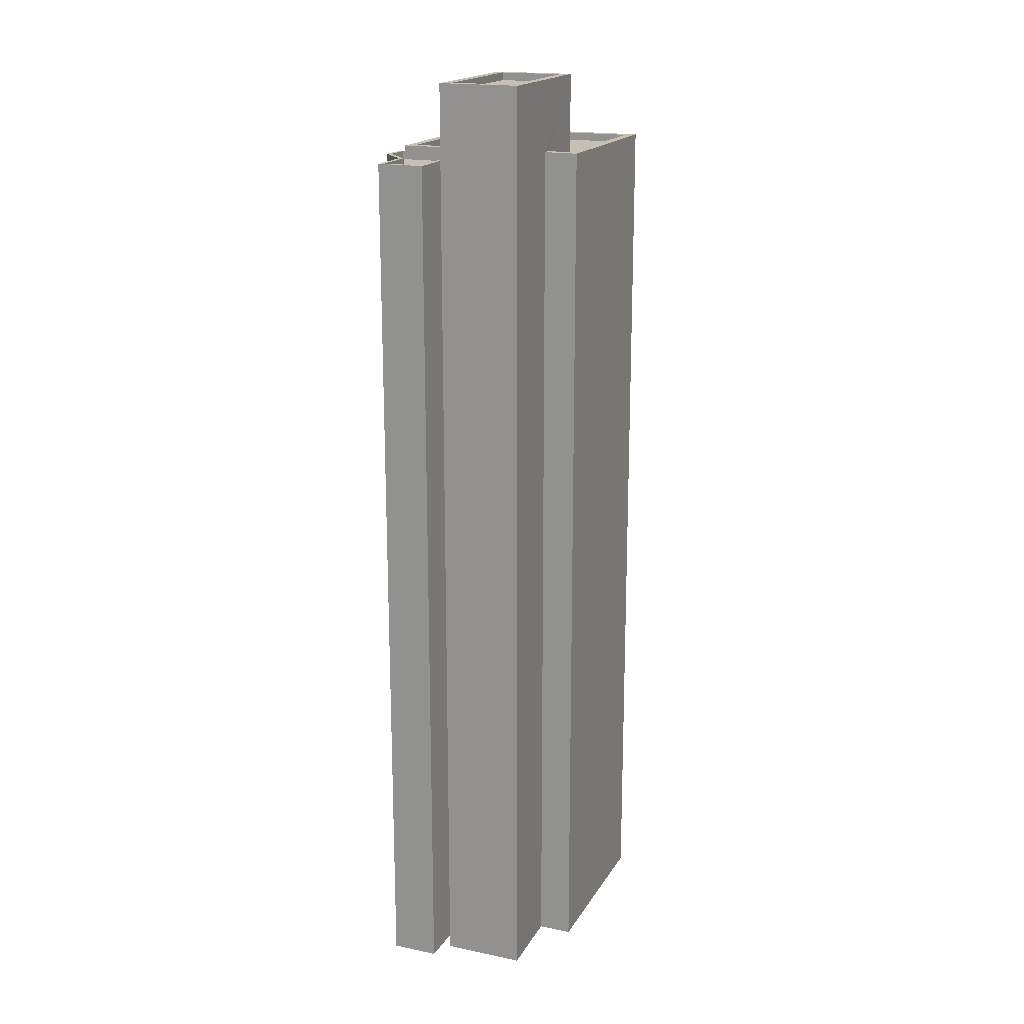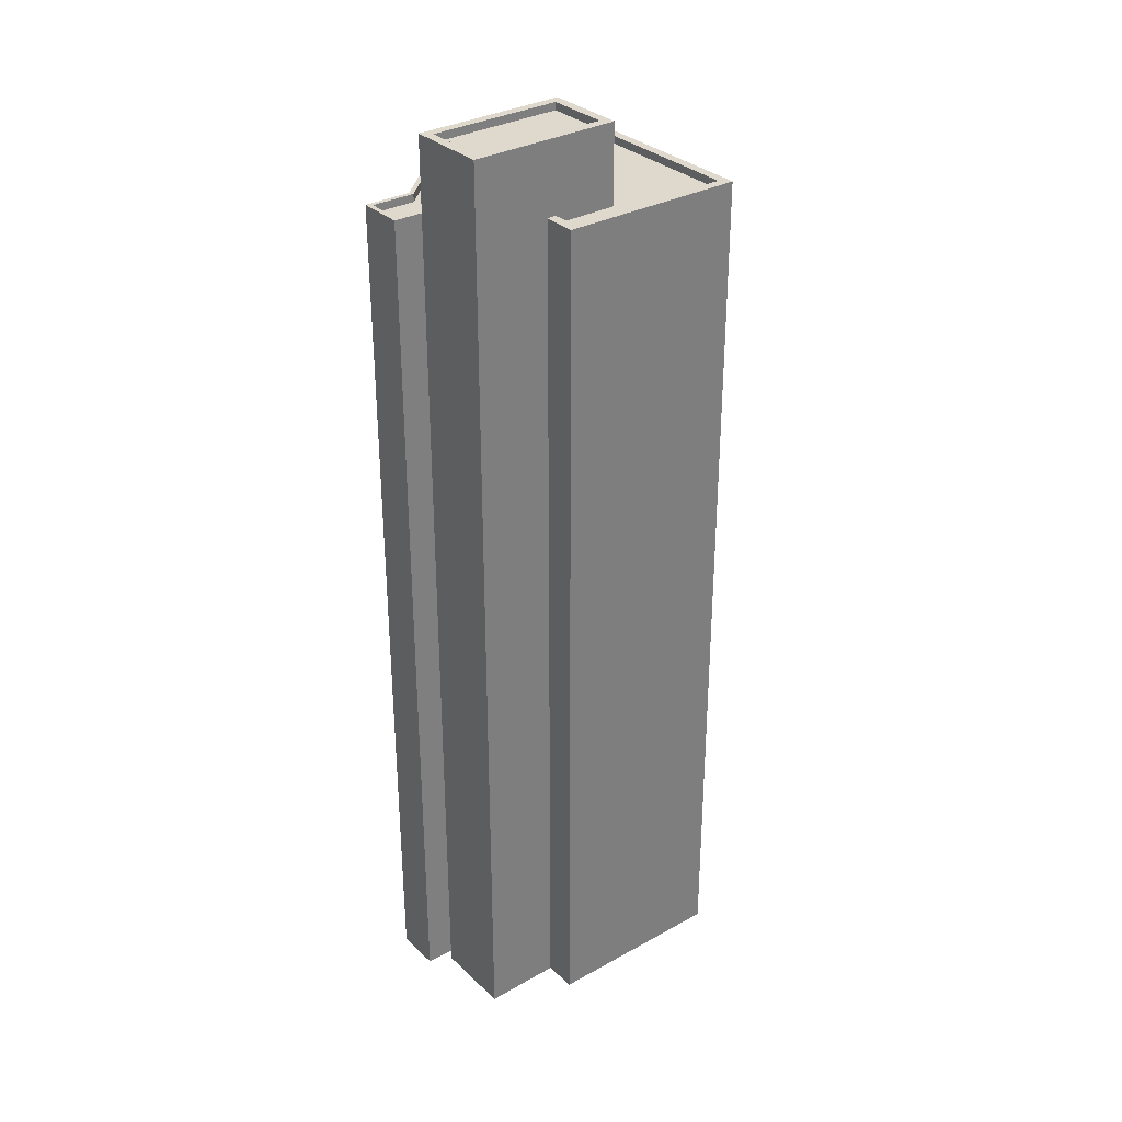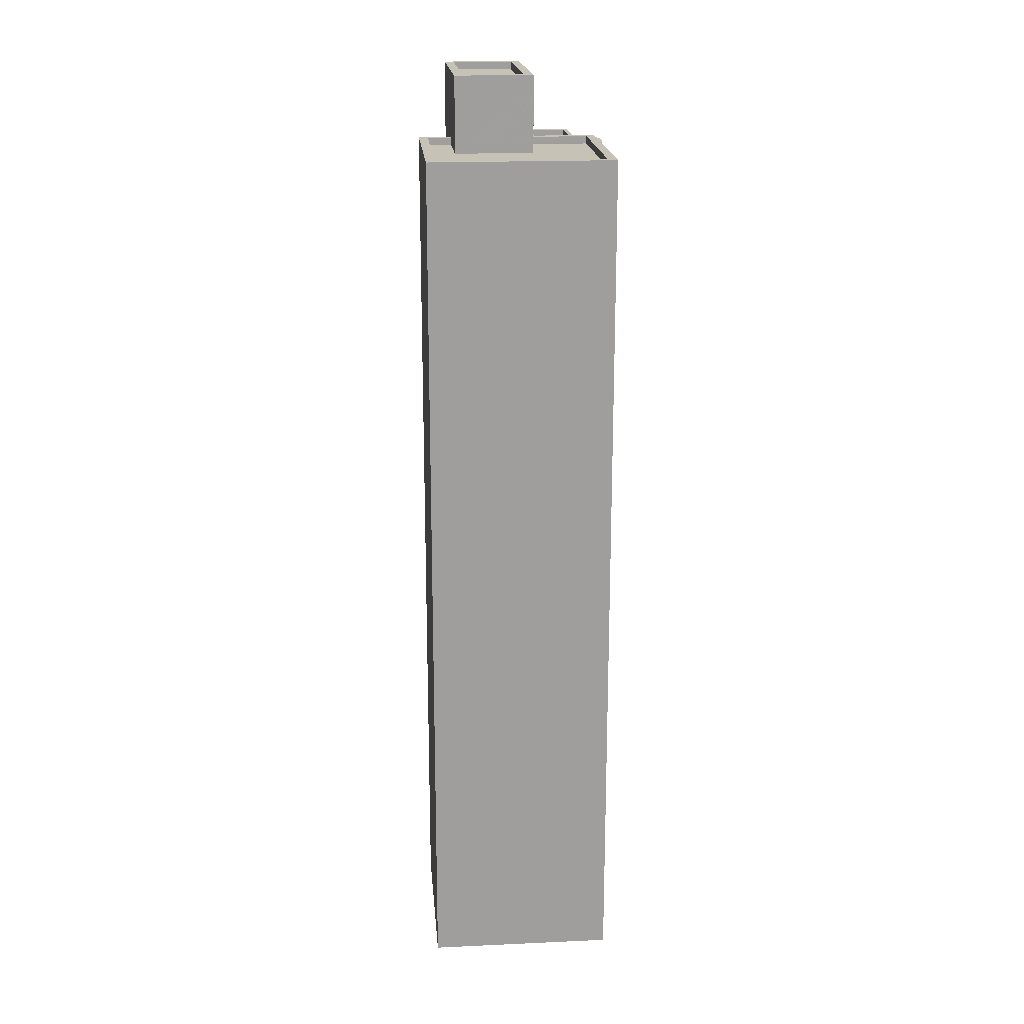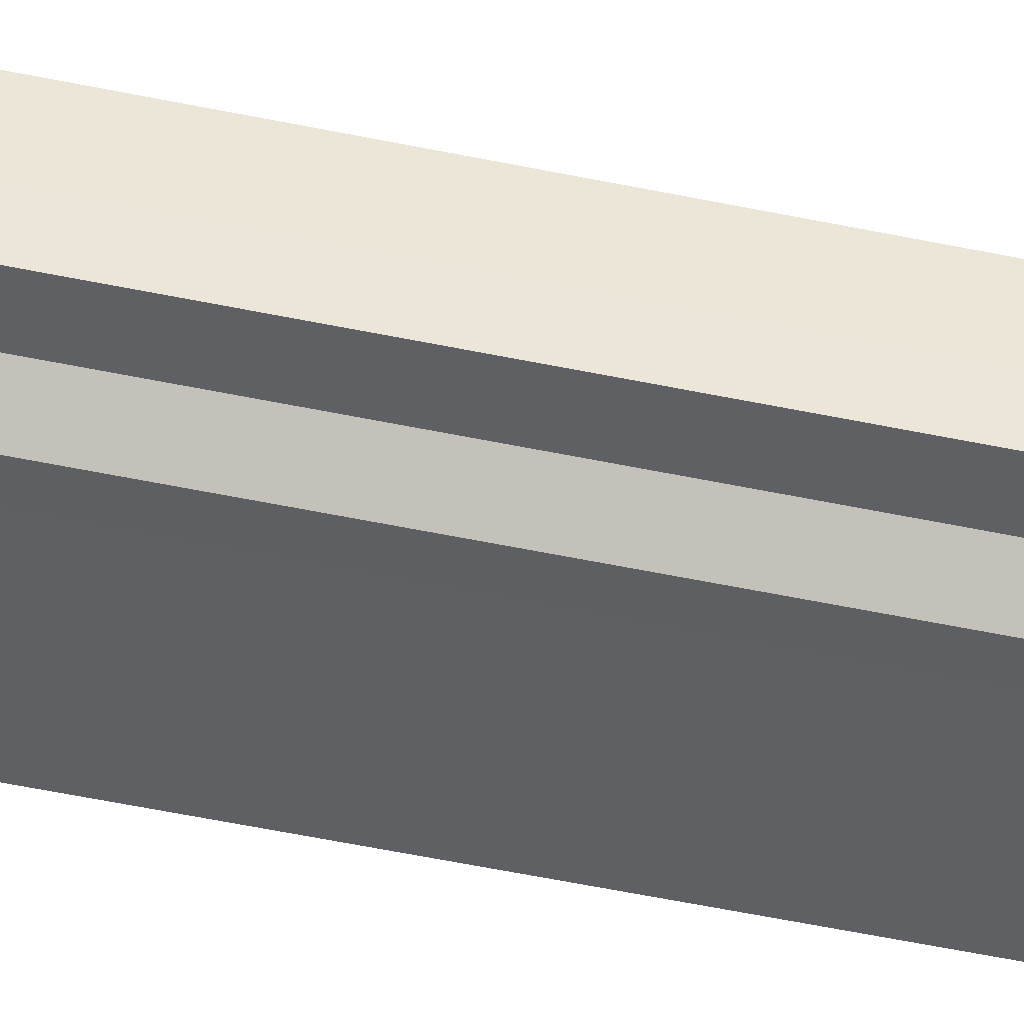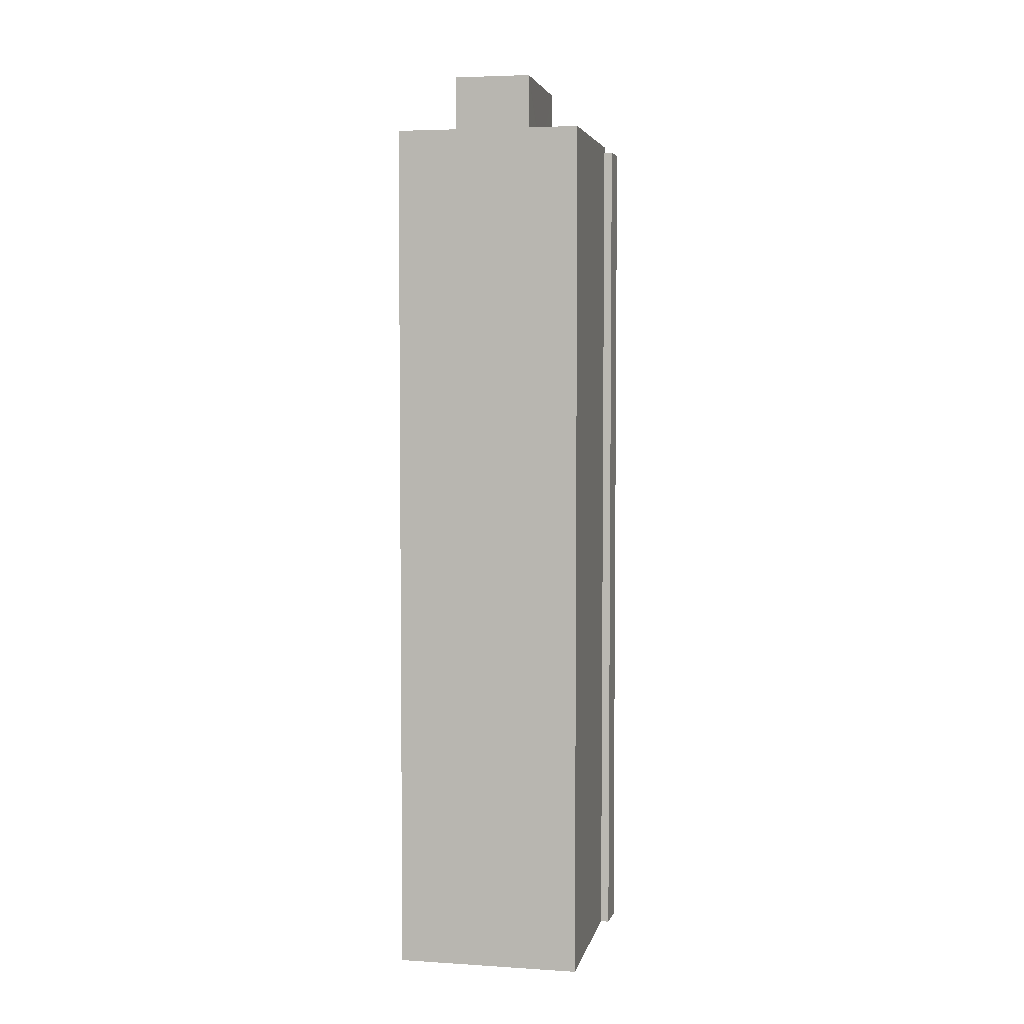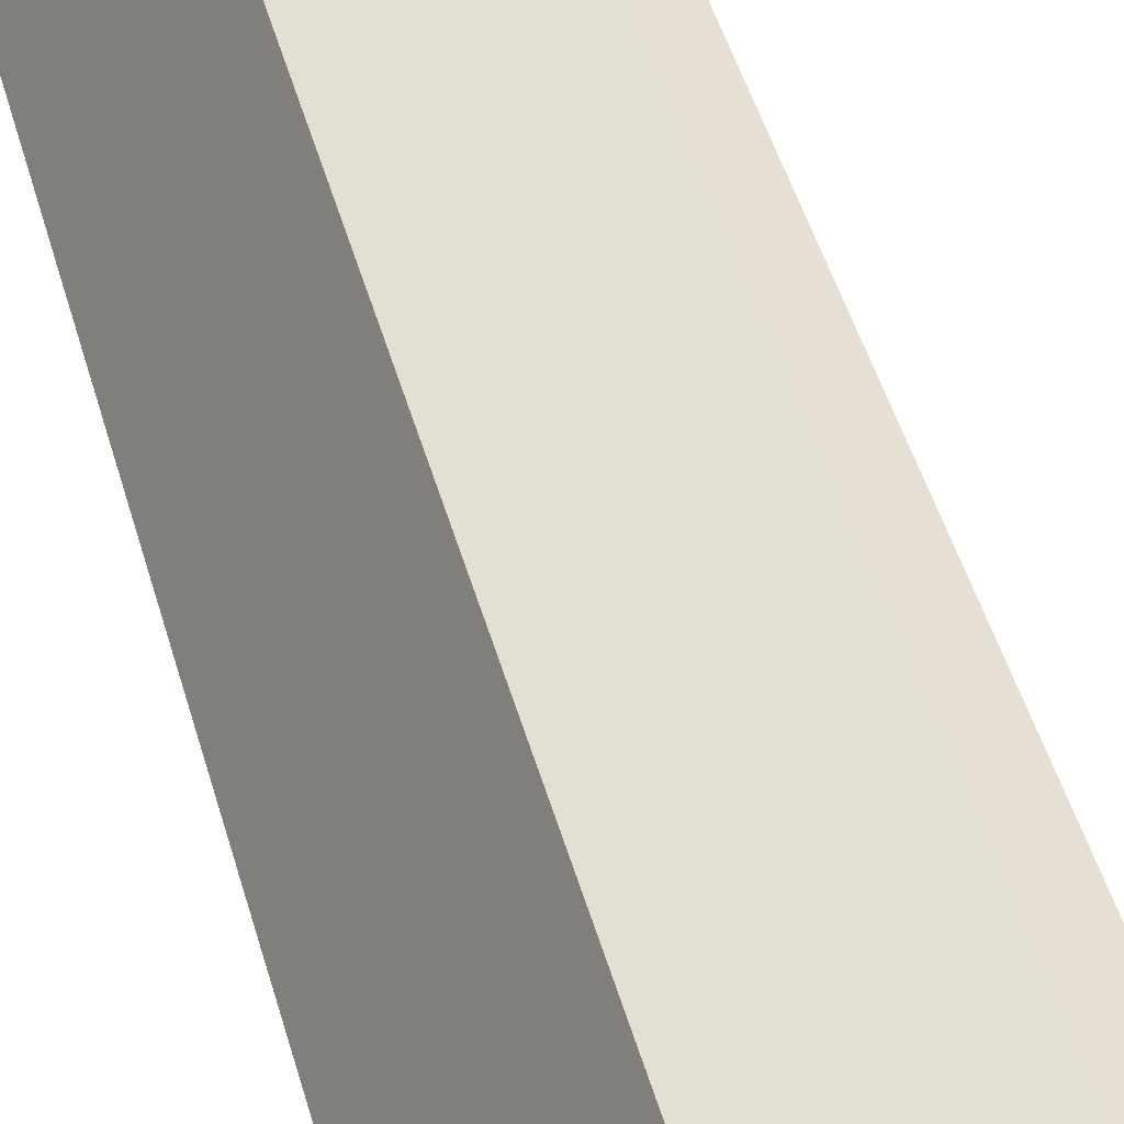
<metadata>
{"format":"obj","ext":"obj","renderer":"f3d","projection":"perspective","resolution":1024,"background":"white","views":[{"elev":18.1,"azim":85.4,"up":"+Z"},{"elev":31.9,"azim":115.6,"up":"+Z"},{"elev":19.3,"azim":-121.5,"up":"+Z"},{"elev":-70.8,"azim":79.2,"up":"+Y"},{"elev":4.5,"azim":-104.9,"up":"+Z"},{"elev":46.3,"azim":-15.2,"up":"+Y"}]}
</metadata>
<code>
v -5568 -3.632e+04 2.57
v -5574 -3.632e+04 2.571
v -5572 -3.632e+04 2.573
v -5566 -3.632e+04 2.571
v -5567 -3.632e+04 2.571
v -5569 -3.633e+04 2.57
v -5569 -3.633e+04 2.57
v -5569 -3.633e+04 2.569
v -5568 -3.633e+04 2.57
v -5566 -3.633e+04 2.57
v -5565 -3.632e+04 2.57
v -5566 -3.633e+04 2.569
v -5567 -3.633e+04 2.569
v -5565 -3.633e+04 2.569
v -5569 -3.633e+04 30.73
v -5569 -3.633e+04 30.73
v -5569 -3.633e+04 30.73
v -5569 -3.633e+04 30.73
v -5568 -3.633e+04 30.73
v -5567 -3.633e+04 30.73
v -5565 -3.633e+04 30.73
v -5566 -3.633e+04 30.73
v -5569 -3.633e+04 30.98
v -5569 -3.633e+04 30.98
v -5569 -3.633e+04 30.98
v -5568 -3.633e+04 30.98
v -5565 -3.633e+04 30.98
v -5568 -3.633e+04 30.98
v -5565 -3.633e+04 30.98
v -5569 -3.633e+04 30.98
v -5569 -3.633e+04 30.98
v -5566 -3.633e+04 30.98
v -5566 -3.633e+04 30.98
v -5567 -3.633e+04 30.98
v -5569 -3.633e+04 30.98
v -5567 -3.633e+04 30.98
v -5568 -3.633e+04 30.98
v -5568 -3.633e+04 30.98
v -5568 -3.633e+04 30.98
v -5566 -3.632e+04 31.19
v -5572 -3.632e+04 31.19
v -5572 -3.632e+04 31.19
v -5567 -3.632e+04 31.19
v -5567 -3.632e+04 31.19
v -5568 -3.632e+04 31.19
v -5569 -3.633e+04 31.19
v -5569 -3.633e+04 31.19
v -5574 -3.632e+04 31.19
v -5567 -3.632e+04 31.19
v -5568 -3.632e+04 31.19
v -5574 -3.632e+04 31.19
v -5567 -3.632e+04 30.94
v -5567 -3.632e+04 30.94
v -5569 -3.632e+04 30.94
v -5570 -3.632e+04 30.94
v -5574 -3.632e+04 30.94
v -5569 -3.633e+04 30.94
v -5572 -3.632e+04 30.94
v -5568 -3.633e+04 30.94
v -5568 -3.632e+04 30.94
v -5568 -3.633e+04 30.94
v -5568 -3.633e+04 30.94
v -5566 -3.633e+04 33.49
v -5565 -3.632e+04 33.49
v -5565 -3.632e+04 33.49
v -5569 -3.632e+04 33.49
v -5570 -3.632e+04 33.49
v -5570 -3.632e+04 33.49
v -5566 -3.633e+04 33.49
v -5569 -3.632e+04 33.49
v -5566 -3.633e+04 33.24
v -5565 -3.632e+04 33.24
v -5569 -3.632e+04 33.24
v -5570 -3.632e+04 33.24
f 1 2 3
f 3 4 5
f 6 7 8
f 9 7 2
f 10 5 11
f 12 13 14
f 8 7 13
f 13 9 14
f 1 5 10
f 9 2 1
f 1 3 5
f 13 7 9
f 15 16 17
f 18 15 17
f 19 15 20
f 21 19 20
f 22 21 20
f 18 20 15
f 23 24 25
f 26 27 28
f 27 29 28
f 24 30 25
f 31 23 25
f 29 32 33
f 34 33 32
f 35 30 34
f 35 34 36
f 34 32 36
f 32 29 27
f 25 30 35
f 37 38 39
f 40 41 42
f 43 40 44
f 45 46 47
f 48 42 41
f 49 43 44
f 46 48 47
f 45 50 46
f 42 48 51
f 40 42 44
f 46 51 48
f 52 53 54
f 55 56 57
f 53 58 54
f 55 57 59
f 58 56 55
f 54 58 55
f 60 55 61
f 60 61 62
f 59 61 55
f 63 64 65
f 66 67 68
f 66 65 64
f 63 65 69
f 70 66 68
f 65 66 70
f 71 72 73
f 74 71 73
f 68 67 63
f 69 68 63
f 16 25 17
f 16 31 25
f 19 21 27
f 26 19 27
f 32 21 22
f 32 27 21
f 32 22 20
f 36 32 20
f 35 20 18
f 35 36 20
f 35 18 17
f 25 35 17
f 9 28 29
f 14 9 29
f 33 12 14
f 29 33 14
f 33 13 12
f 33 34 13
f 34 8 13
f 34 30 8
f 30 6 8
f 30 24 6
f 24 7 6
f 24 23 7
f 62 61 39
f 38 62 39
f 59 39 61
f 59 37 39
f 26 47 15
f 47 26 45
f 45 28 1
f 19 26 15
f 1 28 9
f 26 28 45
f 16 15 31
f 7 23 2
f 15 47 31
f 2 23 48
f 23 47 48
f 31 47 23
f 48 3 2
f 48 41 3
f 40 4 3
f 41 40 3
f 43 4 40
f 43 5 4
f 51 56 58
f 42 51 58
f 44 58 53
f 44 42 58
f 59 57 37
f 57 46 37
f 62 38 60
f 37 46 50
f 38 37 50
f 60 38 50
f 49 44 53
f 52 49 53
f 46 57 56
f 51 46 56
f 52 54 49
f 5 43 11
f 54 66 49
f 11 43 64
f 43 66 64
f 49 66 43
f 63 10 11
f 64 63 11
f 50 67 55
f 67 45 63
f 63 45 10
f 60 50 55
f 10 45 1
f 67 50 45
f 54 55 67
f 66 54 67
f 68 74 73
f 70 68 73
f 65 73 72
f 65 70 73
f 69 72 71
f 69 65 72
f 69 71 74
f 68 69 74

</code>
